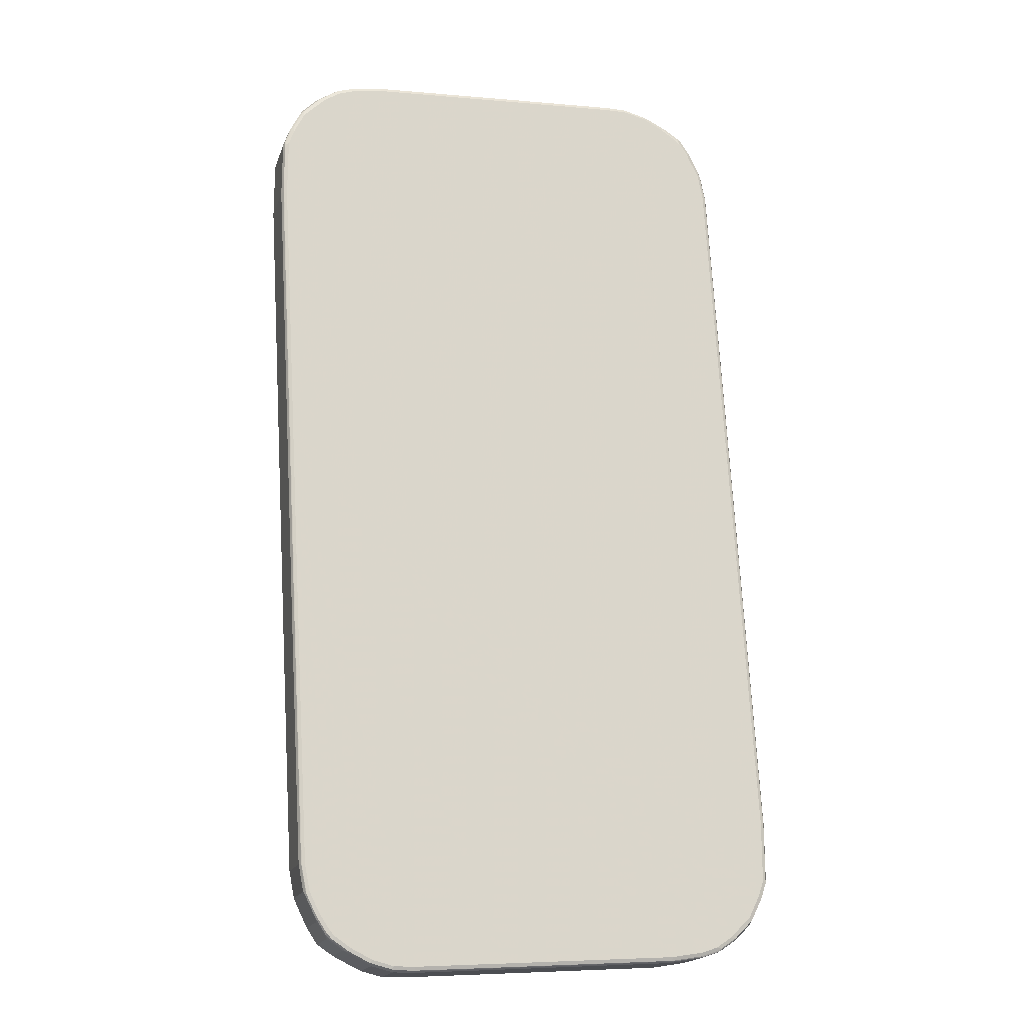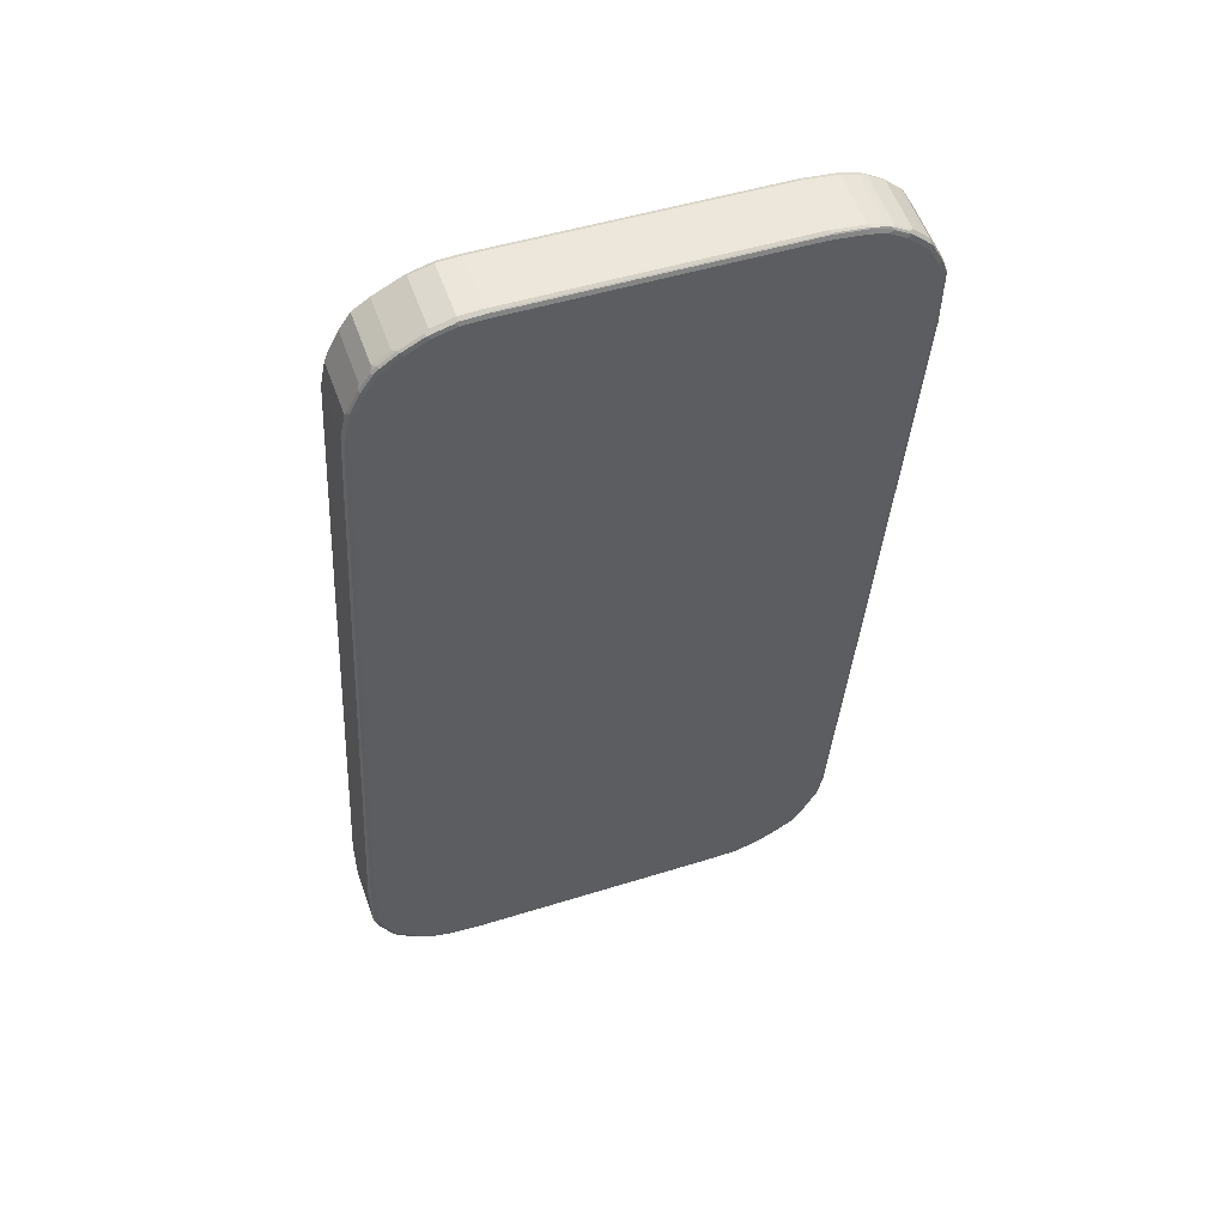
<metadata>
{"format":"obj","ext":"obj","renderer":"f3d","projection":"perspective","resolution":1024,"background":"white","views":[{"elev":-17.9,"azim":-15.6,"up":"+Y"},{"elev":56.8,"azim":160.4,"up":"+Y"}]}
</metadata>
<code>
v -0.5129 0.6359 -0.05128
v -0.5129 0.6359 0.05128
v -0.5129 0.7488 -0.05128
v -0.5094 0.6392 -0.05812
v -0.4991 0.4648 -0.05812
v -0.4582 -0.2324 -0.05812
v -0.4616 -0.2359 -0.05128
v -0.4786 0.1127 0.05812
v -0.5094 0.6359 0.05812
v -0.5103 0.7538 0.05641
v -0.5129 0.7488 0.05128
v -0.4616 -0.2359 0.05128
v -0.4582 -0.2359 0.05812
v -0.5025 0.7795 -0.05128
v -0.4991 0.783 -0.05812
v -0.5094 0.7521 -0.05812
v -0.5025 0.6359 -0.06155
v -0.4718 0.1127 -0.06155
v -0.4513 -0.2359 -0.06155
v -0.4273 -0.7453 -0.05812
v -0.4307 -0.7488 -0.05128
v -0.4769 0.1075 0.05898
v -0.5077 0.6307 0.05898
v -0.5094 0.7488 0.05812
v -0.5 0.7846 0.05641
v -0.5025 0.7795 0.05128
v -0.4307 -0.7488 0.05128
v -0.4273 -0.7488 0.05812
v -0.4565 -0.2409 0.05898
v -0.4752 0.8341 -0.05128
v -0.4786 0.824 -0.05812
v -0.4923 0.7795 -0.06155
v -0.5025 0.7488 -0.06155
v -0.4205 -0.7488 -0.06155
v -0.4171 -0.7966 -0.05812
v -0.4205 -0.8 -0.05128
v -0.4718 0.1127 0.06155
v -0.4513 -0.2359 0.06155
v -0.5025 0.6359 0.06155
v -0.5025 0.7488 0.06155
v -0.4991 0.7795 0.05812
v -0.4936 0.7898 0.05898
v -0.4898 0.8051 0.05641
v -0.4205 -0.8 0.05128
v -0.4171 -0.8 0.05812
v -0.4154 -0.8051 0.05898
v -0.4256 -0.7538 0.05898
v -0.4718 0.8321 -0.05898
v -0.4769 0.8282 -0.05641
v -0.4752 0.8341 0.05128
v -0.465 0.8445 -0.05128
v -0.4718 0.8205 -0.06155
v -0.4103 -0.8 -0.06155
v -0.3983 -0.8292 -0.05983
v -0.4137 -0.8136 -0.0547
v -0.4205 -0.7488 0.06155
v -0.4923 0.7795 0.06155
v -0.4731 0.8308 0.05898
v -0.4794 0.8256 0.05641
v -0.4171 -0.8068 0.0547
v -0.4103 -0.8 0.06155
v -0.3949 -0.8461 0.05898
v -0.4616 0.8308 -0.06155
v -0.4513 0.8526 -0.05898
v -0.465 0.8445 0.05128
v -0.4444 0.865 -0.05128
v -0.3898 -0.841 -0.06155
v -0.3881 -0.8497 -0.05983
v -0.3932 -0.8546 -0.0547
v -0.4718 0.8205 0.06155
v -0.4616 0.8308 0.06155
v -0.4525 0.8513 0.05898
v -0.3966 -0.8478 0.0547
v -0.3898 -0.841 0.06155
v -0.3743 -0.877 0.05898
v -0.441 0.8513 -0.06155
v -0.441 0.8628 -0.05898
v -0.4307 0.8615 -0.06155
v -0.4444 0.865 0.05128
v -0.4359 0.8692 -0.05641
v -0.4137 0.8855 -0.05128
v -0.3692 -0.8718 -0.06155
v -0.3675 -0.8803 -0.05983
v -0.3726 -0.8855 -0.0547
v -0.3932 -0.8546 0.04786
v -0.441 0.8513 0.06155
v -0.4423 0.8615 0.05898
v -0.376 -0.8787 0.0547
v -0.3692 -0.8718 0.06155
v -0.3641 -0.8872 0.05898
v -0.4103 0.8833 -0.05898
v -0.4 0.882 -0.06155
v -0.4385 0.8667 0.05641
v -0.4137 0.8855 0.05128
v -0.4051 0.8898 -0.05641
v -0.4 0.8923 -0.05128
v -0.359 -0.882 -0.06155
v -0.3368 -0.9008 -0.05983
v -0.3726 -0.8855 0.04786
v -0.3419 -0.906 -0.0547
v -0.4307 0.8615 0.06155
v -0.4116 0.882 0.05898
v -0.4342 0.8683 0.05812
v -0.3658 -0.8888 0.0547
v -0.359 -0.882 0.06155
v -0.3334 -0.9077 0.05898
v -0.4 0.8888 -0.05812
v -0.3692 0.8923 -0.06155
v -0.4034 0.8888 0.05812
v -0.4077 0.8872 0.05641
v -0.4 0.8923 0.05128
v -0.3743 0.9001 -0.05641
v -0.3692 0.9025 -0.05128
v -0.3282 -0.9025 -0.06155
v -0.3162 -0.9112 -0.05983
v -0.3419 -0.906 0.04786
v -0.3128 -0.918 -0.05641
v -0.3008 -0.9265 -0.0547
v -0.3282 -0.9128 -0.05128
v -0.4 0.882 0.06155
v -0.3351 -0.9093 0.0547
v -0.3282 -0.9025 0.06155
v -0.3128 -0.918 0.05898
v -0.3692 0.8992 -0.05812
v -0.3076 0.9025 -0.06155
v -0.3726 0.8992 0.05812
v -0.3692 0.9025 0.05128
v -0.3076 0.9128 -0.05128
v -0.3128 0.9103 -0.05641
v -0.3076 -0.9128 -0.06155
v -0.3282 -0.9128 0.05128
v -0.2838 -0.9298 -0.05812
v -0.2872 -0.9334 -0.05128
v -0.3692 0.8923 0.06155
v -0.3145 -0.9197 0.0547
v -0.3076 -0.9128 0.06155
v -0.2923 -0.9282 0.05898
v -0.3076 0.9093 -0.05812
v 0.03072 0.923 -0.06155
v -0.3111 0.9093 0.05812
v -0.3076 0.9128 0.05128
v 0.03072 0.9334 -0.05128
v 0.0256 0.9308 -0.05641
v -0.2872 -0.923 -0.06155
v -0.2872 -0.9334 0.05128
v -0.2427 -0.9402 -0.05812
v -0.2461 -0.9437 -0.05128
v -0.3076 0.9025 0.06155
v -0.294 -0.9298 0.0547
v -0.2872 -0.923 0.06155
v -0.2512 -0.9385 0.05898
v 0.03072 0.9298 -0.05812
v 0.2051 0.9334 -0.06155
v 0.02731 0.9298 0.05812
v 0.03072 0.9334 0.05128
v 0.2051 0.9437 -0.05128
v 0.2 0.9411 -0.05641
v -0.2461 -0.9334 -0.06155
v -0.2461 -0.9437 0.05128
v -0.2017 -0.9402 -0.05812
v -0.2051 -0.9437 -0.05128
v 0.03072 0.923 0.06155
v -0.2461 -0.9334 0.06155
v -0.2461 -0.9402 0.05812
v -0.2051 -0.9402 0.05812
v -0.2051 -0.9334 0.06155
v 0.2051 0.9402 -0.05812
v 0.2512 0.9385 -0.05898
v 0.2461 0.9334 -0.06155
v 0.2017 0.9402 0.05812
v 0.2051 0.9437 0.05128
v 0.2461 0.9437 -0.05128
v 0.2461 0.9402 -0.05812
v -0.2051 -0.9334 -0.06155
v -0.2051 -0.9437 0.05128
v -0.2 -0.9411 0.05641
v -0.02731 -0.9298 -0.05812
v -0.03072 -0.9334 -0.05128
v 0.2051 0.9334 0.06155
v -0.03072 -0.9298 0.05812
v -0.03072 -0.923 0.06155
v 0.2923 0.9282 -0.05898
v 0.2872 0.923 -0.06155
v 0.2427 0.9402 0.05812
v 0.2461 0.9437 0.05128
v 0.2872 0.9334 -0.05128
v -0.03072 -0.923 -0.06155
v -0.03072 -0.9334 0.05128
v -0.0256 -0.9308 0.05641
v 0.3111 -0.9093 -0.05812
v 0.3076 -0.9128 -0.05128
v 0.2461 0.9334 0.06155
v 0.3076 -0.9093 0.05812
v 0.3076 -0.9025 0.06155
v 0.294 0.9298 -0.0547
v 0.3128 0.918 -0.05898
v 0.3076 0.9128 -0.06155
v 0.2838 0.9298 0.05812
v 0.2872 0.9334 0.05128
v 0.3282 0.9128 -0.05128
v 0.3145 0.9197 -0.0547
v 0.3076 -0.9025 -0.06155
v 0.3076 -0.9128 0.05128
v 0.3128 -0.9103 0.05641
v 0.3726 -0.8992 -0.05812
v 0.3692 -0.9025 -0.05128
v 0.2872 0.923 0.06155
v 0.3692 -0.8992 0.05812
v 0.3692 -0.8923 0.06155
v 0.3334 0.9077 -0.05898
v 0.3282 0.9025 -0.06155
v 0.3008 0.9265 0.0547
v 0.3282 0.9128 0.05128
v 0.3419 0.906 -0.04786
v 0.3351 0.9093 -0.0547
v 0.3692 -0.8923 -0.06155
v 0.3692 -0.9025 0.05128
v 0.3743 -0.9001 0.05641
v 0.4034 -0.8888 -0.05812
v 0.4 -0.8923 -0.05128
v 0.3076 0.9128 0.06155
v 0.4 -0.8888 0.05812
v 0.4 -0.882 0.06155
v 0.3641 0.8872 -0.05898
v 0.359 0.882 -0.06155
v 0.3128 0.918 0.05641
v 0.3419 0.906 0.0547
v 0.3726 0.8855 -0.04786
v 0.3658 0.8888 -0.0547
v 0.4 -0.882 -0.06155
v 0.4 -0.8923 0.05128
v 0.4051 -0.8898 0.05641
v 0.4116 -0.882 -0.05898
v 0.4342 -0.8683 -0.05812
v 0.4385 -0.8667 -0.05641
v 0.4077 -0.8872 -0.05641
v 0.4137 -0.8855 -0.05128
v 0.3282 0.9025 0.06155
v 0.3162 0.9112 0.05983
v 0.4103 -0.8833 0.05898
v 0.4307 -0.8615 0.06155
v 0.3743 0.877 -0.05898
v 0.3692 0.8718 -0.06155
v 0.3368 0.9008 0.05983
v 0.3726 0.8855 0.0547
v 0.3932 0.8546 -0.04786
v 0.376 0.8787 -0.0547
v 0.4307 -0.8615 -0.06155
v 0.4137 -0.8855 0.05128
v 0.4359 -0.8692 0.05641
v 0.4423 -0.8615 -0.05898
v 0.4444 -0.865 -0.05128
v 0.359 0.882 0.06155
v 0.441 -0.8628 0.05898
v 0.4513 -0.8526 0.05898
v 0.441 -0.8513 0.06155
v 0.3949 0.8461 -0.05898
v 0.3898 0.841 -0.06155
v 0.3675 0.8803 0.05983
v 0.3881 0.8497 0.05983
v 0.3932 0.8546 0.0547
v 0.3966 0.8478 -0.0547
v 0.441 -0.8513 -0.06155
v 0.4444 -0.865 0.05128
v 0.4525 -0.8513 -0.05898
v 0.465 -0.8445 -0.05128
v 0.3692 0.8718 0.06155
v 0.465 -0.8445 0.05128
v 0.4718 -0.8321 0.05898
v 0.4616 -0.8308 0.06155
v 0.4154 0.8051 -0.05898
v 0.4103 0.8 -0.06155
v 0.3898 0.841 0.06155
v 0.3983 0.8292 0.05983
v 0.4137 0.8136 0.0547
v 0.4171 0.8068 -0.0547
v 0.4616 -0.8308 -0.06155
v 0.4731 -0.8308 -0.05898
v 0.4752 -0.8341 -0.05128
v 0.4752 -0.8341 0.05128
v 0.4769 -0.8282 0.05641
v 0.4786 -0.824 0.05812
v 0.4718 -0.8205 0.06155
v 0.4205 0.8 -0.05128
v 0.4171 0.8 -0.05812
v 0.4273 0.7488 -0.05812
v 0.4256 0.7538 -0.05898
v 0.4205 0.7488 -0.06155
v 0.4103 0.8 0.06155
v 0.4171 0.7966 0.05812
v 0.4205 0.8 0.05128
v 0.4718 -0.8205 -0.06155
v 0.4936 -0.7898 -0.05898
v 0.4898 -0.8051 -0.05641
v 0.4794 -0.8256 -0.05641
v 0.5025 -0.7795 0.05128
v 0.4991 -0.783 0.05812
v 0.4923 -0.7795 0.06155
v 0.4307 0.7488 -0.05128
v 0.4582 0.2359 -0.05812
v 0.4565 0.2409 -0.05898
v 0.4513 0.2359 -0.06155
v 0.4205 0.7488 0.06155
v 0.4273 0.7453 0.05812
v 0.4307 0.7488 0.05128
v 0.4923 -0.7795 -0.06155
v 0.5 -0.7846 -0.05641
v 0.4991 -0.7795 -0.05812
v 0.5025 -0.7795 -0.05128
v 0.5129 -0.7488 0.05128
v 0.5094 -0.7521 0.05812
v 0.5025 -0.7488 0.06155
v 0.4616 0.2359 -0.05128
v 0.5129 -0.6359 -0.05128
v 0.4786 -0.1127 -0.05812
v 0.4769 -0.1075 -0.05898
v 0.4718 -0.1127 -0.06155
v 0.4513 0.2359 0.06155
v 0.4582 0.2324 0.05812
v 0.4616 0.2359 0.05128
v 0.5025 -0.7488 -0.06155
v 0.5094 -0.7488 -0.05812
v 0.5103 -0.7538 -0.05641
v 0.5129 -0.7488 -0.05128
v 0.5129 -0.6359 0.05128
v 0.5094 -0.6392 0.05812
v 0.5025 -0.6359 0.06155
v 0.5094 -0.6359 -0.05812
v 0.5077 -0.6307 -0.05898
v 0.5025 -0.6359 -0.06155
v 0.4718 -0.1127 0.06155
v 0.4991 -0.4648 0.05812
f 1 2 11
f 193 204 218
f 193 218 208
f 193 208 209
f 193 209 194
f 196 201 215
f 196 215 210
f 196 210 211
f 191 217 203
f 196 211 197
f 198 221 239
f 198 239 226
f 198 226 212
f 198 212 199
f 199 212 227
f 199 227 213
f 200 214 215
f 198 207 221
f 191 206 217
f 191 205 206
f 190 205 191
f 182 186 195
f 182 195 201
f 182 201 196
f 182 196 197
f 182 197 183
f 184 192 207
f 184 207 198
f 184 198 199
f 184 199 185
f 186 200 201
f 186 201 195
f 186 199 213
f 186 213 200
f 188 203 204
f 188 204 189
f 190 202 216
f 190 216 205
f 200 215 201
f 180 194 181
f 200 213 227
f 203 217 218
f 218 231 232
f 219 230 233
f 219 233 251
f 219 251 234
f 219 234 235
f 219 235 236
f 219 236 237
f 217 231 218
f 219 237 220
f 220 249 231
f 221 238 244
f 221 244 239
f 222 232 240
f 222 240 223
f 223 240 254
f 223 254 241
f 220 237 249
f 214 245 228
f 214 227 245
f 214 229 215
f 203 218 204
f 205 216 230
f 205 230 219
f 205 219 220
f 205 220 206
f 206 220 231
f 206 231 217
f 208 218 232
f 208 232 222
f 208 222 223
f 208 223 209
f 210 215 229
f 210 229 224
f 210 224 225
f 210 225 211
f 212 226 227
f 214 228 229
f 200 227 214
f 180 193 194
f 180 204 193
f 180 189 204
f 142 156 157
f 142 157 143
f 143 157 167
f 143 167 152
f 146 158 174
f 146 174 160
f 146 160 161
f 142 171 156
f 146 161 147
f 147 175 159
f 151 159 164
f 151 164 165
f 151 165 166
f 151 166 163
f 153 167 168
f 153 168 169
f 147 161 175
f 142 155 171
f 140 155 141
f 140 154 155
f 131 145 135
f 132 144 158
f 132 158 146
f 132 146 147
f 132 147 133
f 133 147 159
f 133 159 145
f 135 145 149
f 137 149 145
f 137 145 159
f 137 159 151
f 137 151 163
f 137 163 150
f 139 152 167
f 139 167 153
f 140 148 162
f 140 162 154
f 154 162 179
f 154 179 170
f 154 170 171
f 154 171 155
f 168 186 182
f 168 182 183
f 168 183 169
f 170 179 192
f 170 192 184
f 170 184 185
f 170 185 171
f 172 185 199
f 172 199 186
f 175 188 189
f 175 189 176
f 177 187 202
f 177 202 190
f 177 190 191
f 177 191 178
f 178 191 203
f 178 203 188
f 168 172 186
f 224 229 247
f 168 173 172
f 165 181 166
f 156 171 185
f 156 185 172
f 156 172 157
f 157 172 173
f 157 173 167
f 159 175 176
f 159 176 164
f 160 174 187
f 160 187 177
f 160 177 178
f 160 178 161
f 161 178 188
f 161 188 175
f 164 176 165
f 165 176 189
f 165 189 180
f 165 180 181
f 167 173 168
f 129 152 138
f 224 247 242
f 224 243 225
f 287 301 302
f 287 302 288
f 289 303 290
f 290 303 304
f 290 304 305
f 290 305 291
f 293 306 308
f 286 301 287
f 293 308 307
f 296 324 310
f 296 310 297
f 296 307 309
f 297 310 311
f 297 311 312
f 297 312 298
f 299 305 320
f 296 309 324
f 286 300 301
f 286 313 300
f 286 299 313
f 278 293 307
f 278 307 294
f 278 294 295
f 278 295 279
f 279 295 294
f 279 294 280
f 280 294 307
f 280 307 296
f 280 296 297
f 280 297 282
f 280 282 281
f 282 297 298
f 282 298 283
f 284 299 286
f 284 286 285
f 284 291 305
f 284 305 299
f 299 320 313
f 278 306 293
f 300 313 314
f 300 315 316
f 314 324 323
f 314 323 328
f 314 328 315
f 315 328 329
f 315 329 316
f 316 329 330
f 316 330 317
f 313 325 314
f 318 331 332
f 319 332 325
f 319 325 320
f 321 330 329
f 321 329 328
f 321 328 322
f 322 328 323
f 325 332 326
f 318 332 319
f 313 320 325
f 311 327 312
f 311 326 327
f 300 316 301
f 301 316 302
f 302 316 317
f 303 318 319
f 303 319 304
f 304 319 320
f 304 320 305
f 306 321 322
f 306 322 308
f 307 308 322
f 307 322 323
f 307 323 324
f 307 324 309
f 310 324 314
f 310 314 325
f 310 325 326
f 310 326 311
f 300 314 315
f 278 292 306
f 277 292 278
f 275 290 291
f 237 264 249
f 238 253 259
f 238 259 244
f 241 254 255
f 241 255 256
f 242 247 262
f 242 262 257
f 237 252 264
f 242 257 258
f 245 259 260
f 245 260 261
f 246 261 275
f 246 275 291
f 246 291 284
f 246 284 276
f 246 276 262
f 242 258 243
f 235 237 236
f 235 252 237
f 235 251 252
f 226 239 227
f 227 239 244
f 227 244 259
f 227 259 245
f 228 245 261
f 228 261 246
f 228 246 262
f 228 262 247
f 228 247 229
f 230 248 251
f 230 251 233
f 231 249 232
f 232 249 264
f 232 264 250
f 232 250 254
f 232 254 240
f 234 251 235
f 248 263 265
f 248 265 251
f 250 264 254
f 251 265 252
f 263 277 278
f 263 278 265
f 266 278 279
f 266 279 280
f 266 280 268
f 268 280 269
f 269 280 281
f 269 281 282
f 269 282 283
f 269 283 270
f 271 276 284
f 271 284 285
f 271 285 286
f 271 286 287
f 271 287 288
f 271 288 272
f 274 289 290
f 260 275 261
f 224 242 243
f 260 290 275
f 260 289 274
f 252 265 278
f 252 278 266
f 252 266 268
f 252 268 264
f 253 267 259
f 254 264 255
f 255 264 268
f 255 268 269
f 255 269 270
f 255 270 256
f 257 262 276
f 257 276 271
f 257 271 272
f 257 272 258
f 259 267 260
f 260 267 273
f 260 273 289
f 260 274 290
f 129 143 152
f 128 143 129
f 128 142 143
f 22 39 23
f 22 29 38
f 22 38 37
f 24 40 57
f 24 57 41
f 24 41 25
f 25 42 58
f 22 37 39
f 25 58 43
f 27 44 45
f 27 45 28
f 28 45 46
f 28 46 47
f 29 47 56
f 29 56 38
f 30 48 49
f 25 41 42
f 21 44 27
f 21 36 44
f 21 35 36
f 17 230 216
f 17 216 202
f 17 202 187
f 17 187 174
f 17 174 158
f 17 158 144
f 17 144 130
f 17 130 114
f 17 114 97
f 17 97 82
f 17 82 67
f 17 67 53
f 17 53 34
f 17 34 19
f 17 19 18
f 20 34 35
f 20 35 21
f 30 43 50
f 17 248 230
f 30 50 65
f 30 51 48
f 37 150 163
f 37 163 166
f 37 166 181
f 37 181 194
f 37 194 209
f 37 209 223
f 37 223 241
f 37 136 150
f 37 241 256
f 37 270 283
f 37 283 298
f 37 298 312
f 37 312 327
f 37 327 331
f 37 331 318
f 37 318 303
f 37 256 270
f 37 122 136
f 37 105 122
f 37 89 105
f 31 49 48
f 31 48 52
f 34 53 35
f 35 53 54
f 35 54 68
f 35 68 69
f 35 69 55
f 35 55 36
f 36 55 69
f 36 69 85
f 36 85 73
f 36 73 60
f 36 60 44
f 37 38 56
f 37 56 61
f 37 61 74
f 37 74 89
f 30 65 51
f 17 263 248
f 17 277 263
f 17 292 277
f 5 18 19
f 5 19 6
f 6 19 34
f 6 34 20
f 6 20 21
f 6 21 7
f 7 21 27
f 4 18 5
f 7 27 12
f 8 23 9
f 8 13 22
f 9 23 39
f 9 39 40
f 9 40 24
f 9 24 10
f 10 24 25
f 8 22 23
f 4 17 18
f 4 33 17
f 4 16 33
f 1 11 3
f 1 3 16
f 1 16 4
f 1 4 5
f 1 5 6
f 1 6 7
f 1 7 12
f 1 12 2
f 2 8 9
f 2 9 10
f 2 10 11
f 2 12 13
f 2 13 8
f 3 11 26
f 3 26 14
f 3 14 15
f 3 15 16
f 10 25 11
f 11 25 26
f 12 27 28
f 12 28 13
f 17 125 139
f 17 139 153
f 17 153 169
f 17 169 183
f 17 183 197
f 17 197 211
f 17 211 225
f 17 225 243
f 17 243 258
f 17 258 272
f 17 272 288
f 17 288 302
f 17 302 317
f 17 317 330
f 17 330 321
f 17 321 306
f 17 306 292
f 17 108 125
f 37 303 289
f 17 92 108
f 17 76 78
f 13 28 47
f 13 47 29
f 13 29 22
f 14 26 25
f 14 25 43
f 14 43 30
f 14 30 49
f 14 49 31
f 14 31 15
f 15 31 52
f 15 52 32
f 15 32 33
f 15 33 16
f 17 33 32
f 17 32 52
f 17 52 63
f 17 63 76
f 17 78 92
f 37 289 273
f 37 273 267
f 37 267 253
f 93 110 94
f 94 110 109
f 94 109 111
f 95 96 112
f 95 112 124
f 95 124 107
f 96 111 127
f 93 109 110
f 96 127 113
f 98 114 130
f 98 130 115
f 98 115 100
f 99 116 121
f 99 121 104
f 100 115 117
f 100 117 118
f 96 113 112
f 93 103 109
f 92 124 108
f 92 107 124
f 83 114 98
f 83 98 100
f 83 100 84
f 84 100 116
f 84 116 99
f 87 101 120
f 87 120 102
f 87 102 109
f 87 109 103
f 87 103 93
f 88 99 104
f 90 104 121
f 90 121 106
f 90 106 122
f 90 122 105
f 91 95 107
f 91 107 92
f 100 118 133
f 100 133 119
f 100 119 131
f 100 131 116
f 116 131 121
f 118 132 133
f 119 133 145
f 119 145 131
f 121 131 135
f 123 135 149
f 123 149 137
f 123 137 150
f 123 150 136
f 125 138 152
f 125 152 139
f 126 134 148
f 126 148 140
f 126 140 141
f 126 141 127
f 128 141 155
f 128 155 142
f 115 118 117
f 83 97 114
f 115 132 118
f 115 130 144
f 102 120 109
f 106 121 135
f 106 135 123
f 106 123 136
f 106 136 122
f 108 124 138
f 108 138 125
f 109 126 111
f 109 120 134
f 109 134 126
f 111 126 127
f 112 113 128
f 112 128 129
f 112 129 138
f 112 138 124
f 113 127 141
f 113 141 128
f 115 144 132
f 326 332 331
f 82 97 83
f 81 111 96
f 44 60 46
f 44 46 45
f 46 61 56
f 46 56 47
f 46 60 73
f 46 73 62
f 46 62 74
f 43 59 50
f 46 74 61
f 48 51 64
f 48 64 63
f 50 59 58
f 50 58 65
f 51 65 79
f 51 79 66
f 51 66 64
f 48 63 52
f 43 58 59
f 42 70 58
f 42 57 70
f 37 253 238
f 37 238 221
f 37 221 207
f 37 207 192
f 37 192 179
f 37 179 162
f 37 162 148
f 37 148 134
f 37 134 120
f 37 120 101
f 37 101 86
f 37 86 71
f 37 71 70
f 37 70 57
f 37 57 40
f 37 40 39
f 41 57 42
f 53 67 68
f 53 68 54
f 58 70 71
f 58 71 86
f 69 99 85
f 72 86 101
f 72 101 87
f 72 87 79
f 73 85 99
f 73 99 88
f 75 88 104
f 75 104 90
f 75 90 105
f 75 105 89
f 77 80 95
f 77 95 91
f 77 91 92
f 77 92 78
f 79 87 93
f 79 93 94
f 81 94 111
f 69 84 99
f 81 96 95
f 68 84 69
f 68 82 83
f 58 86 72
f 58 72 79
f 58 79 65
f 62 73 88
f 62 88 75
f 62 75 89
f 62 89 74
f 63 64 76
f 64 66 77
f 64 77 78
f 64 78 76
f 66 80 77
f 66 79 94
f 66 94 81
f 66 81 95
f 66 95 80
f 67 82 68
f 68 83 84
f 326 331 327

</code>
